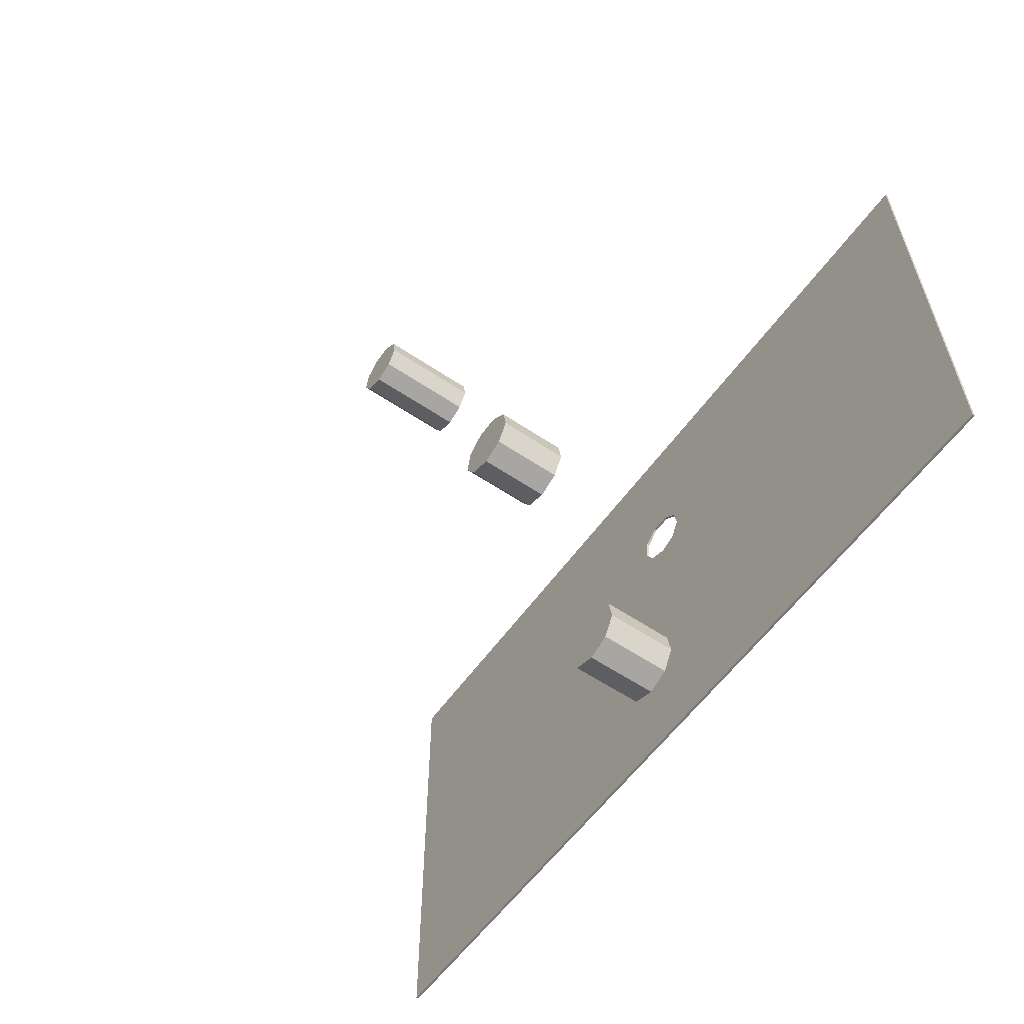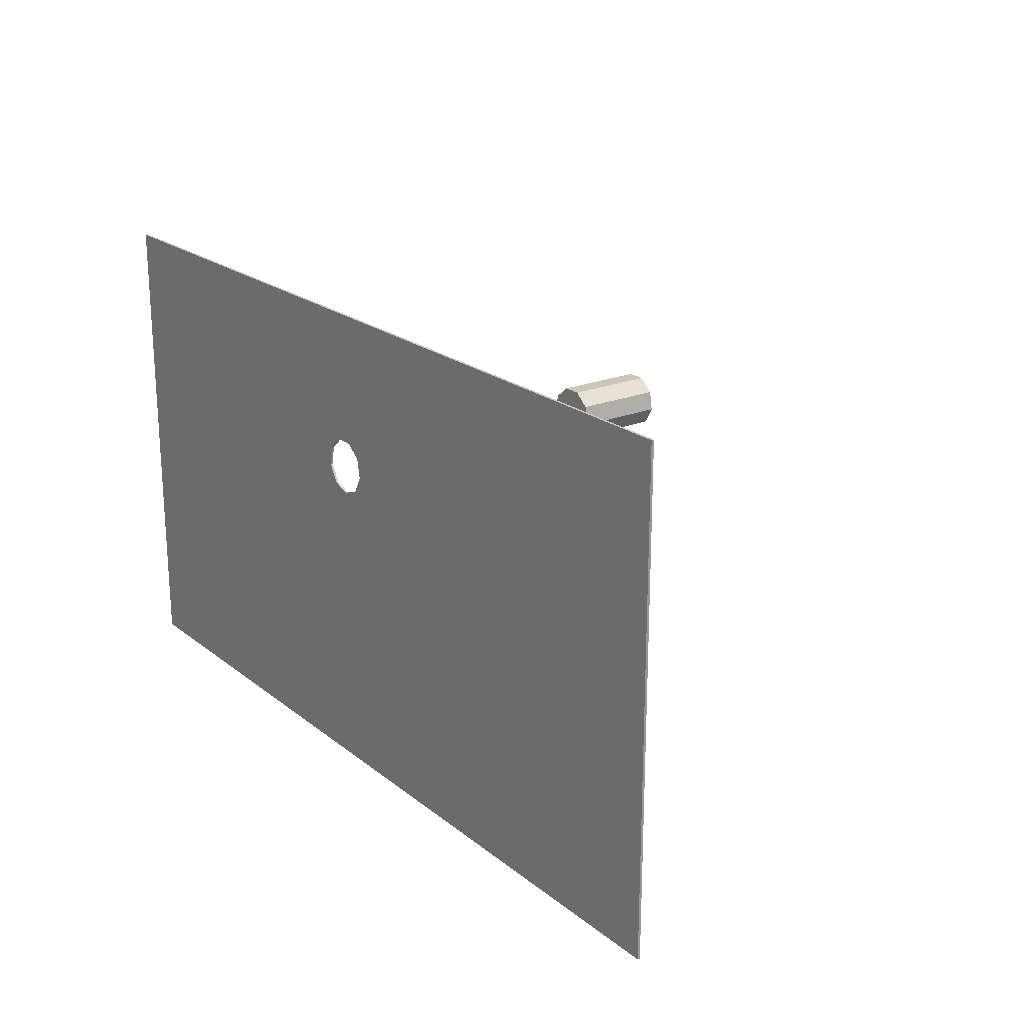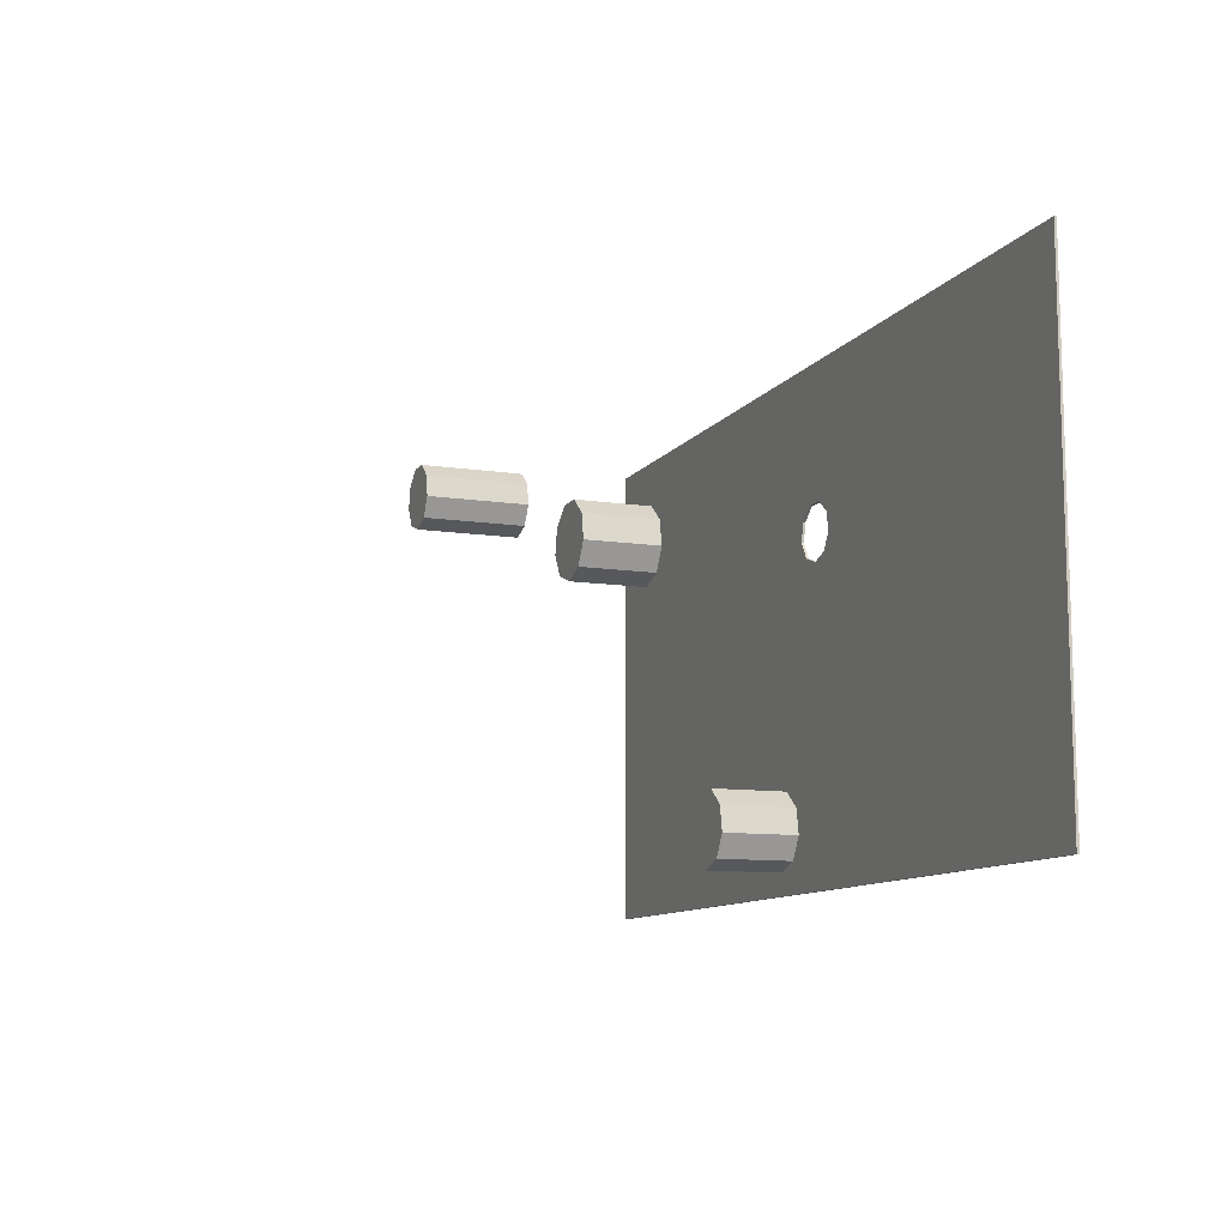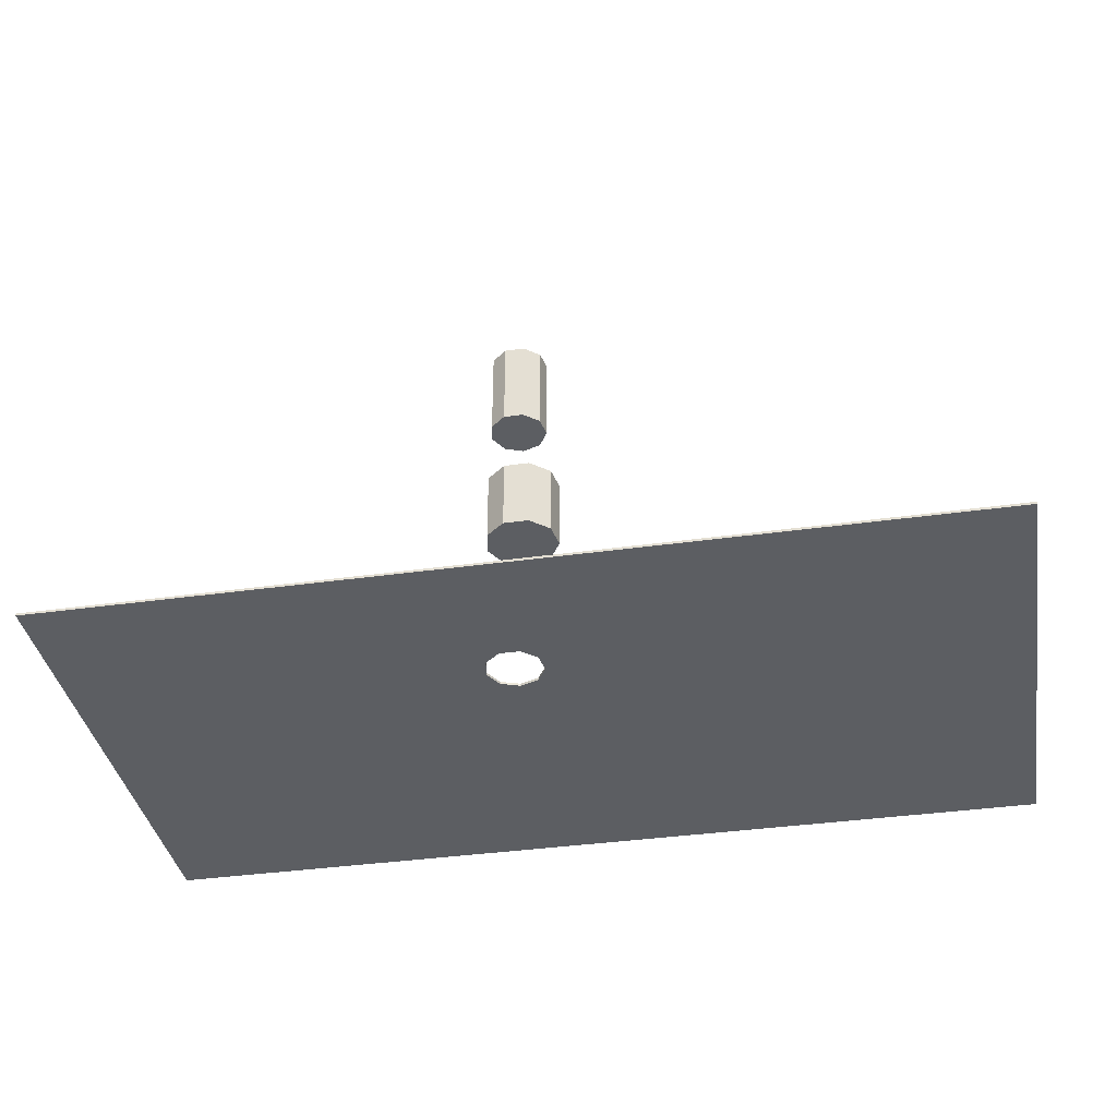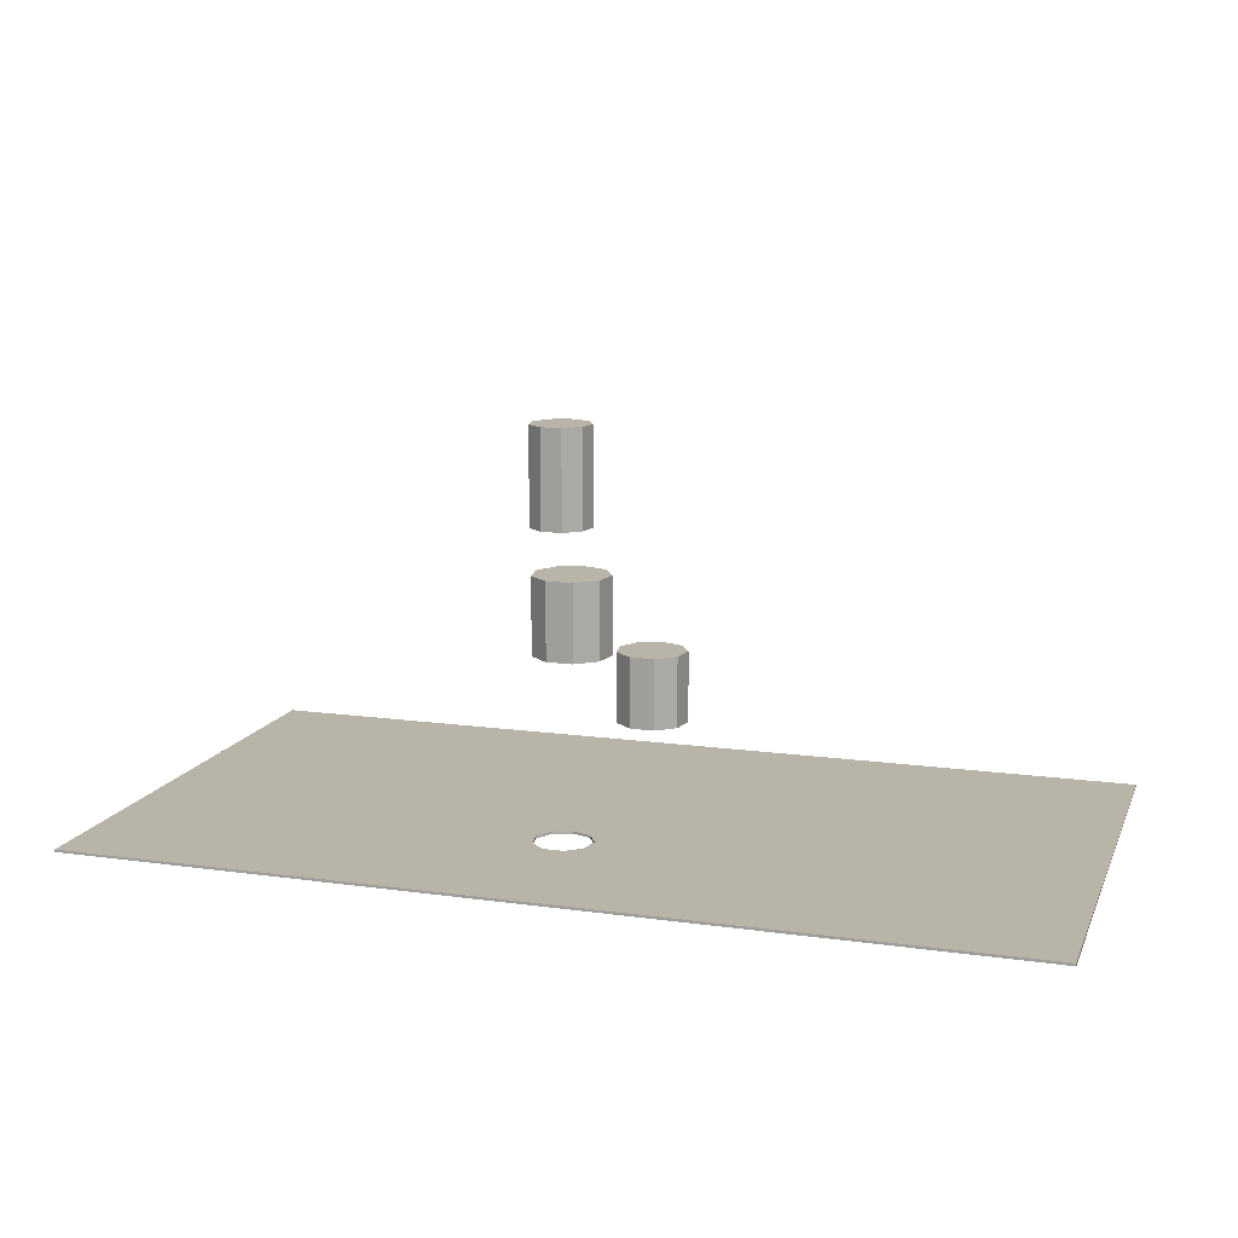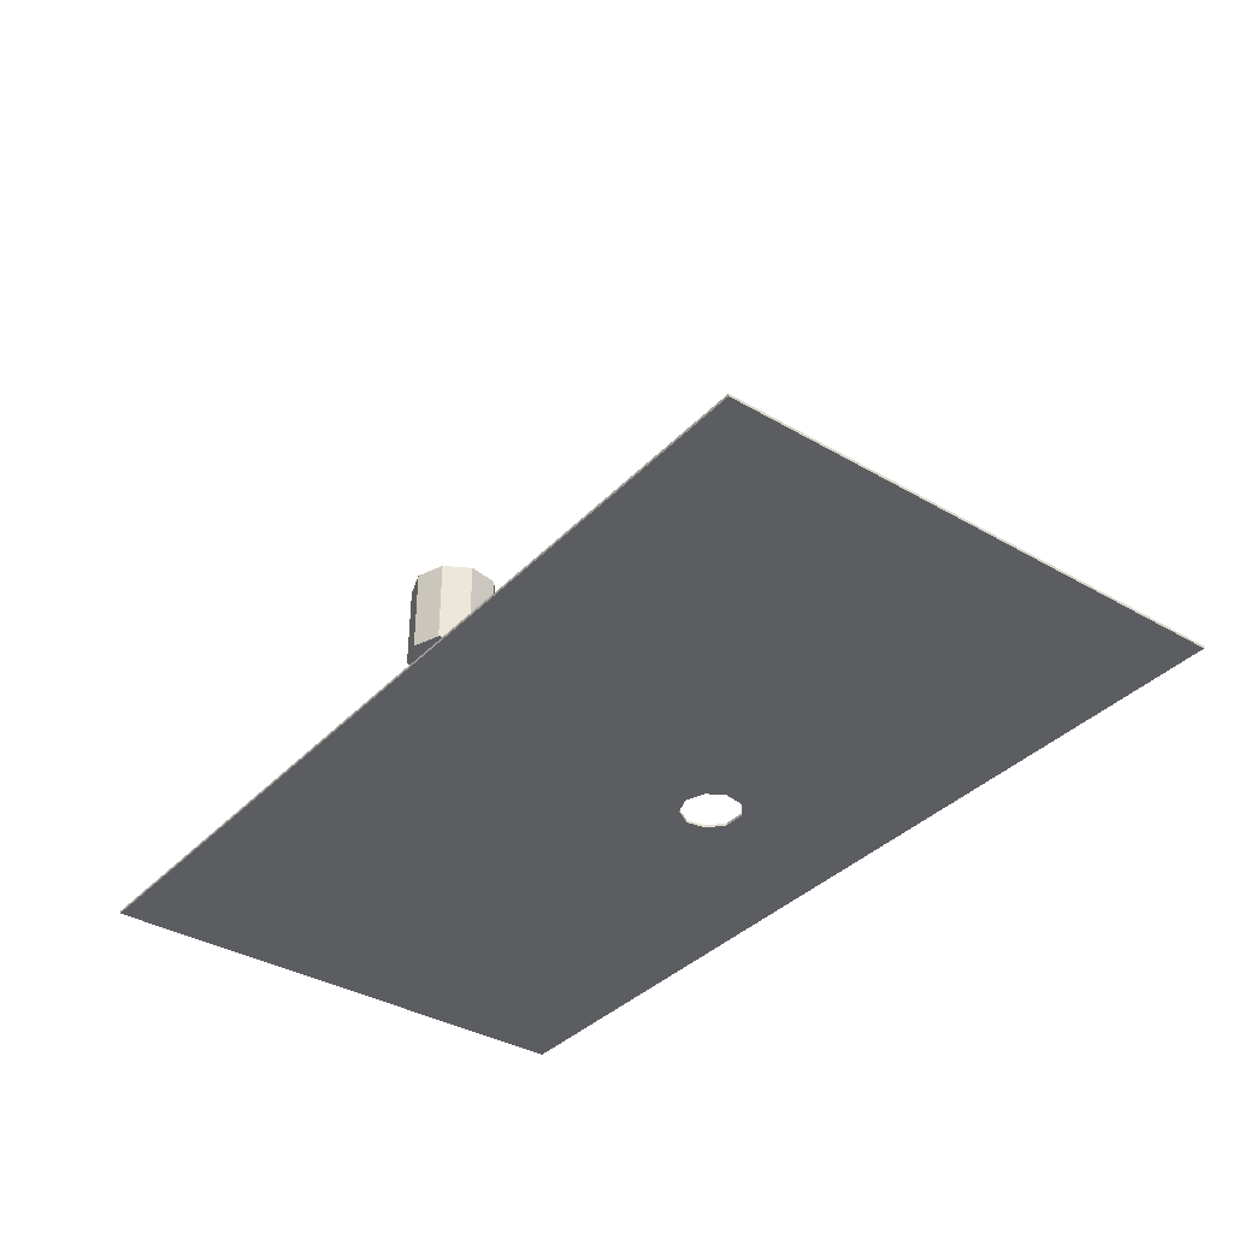
<metadata>
{"format":"obj","ext":"obj","renderer":"f3d","projection":"perspective","resolution":1024,"background":"white","views":[{"elev":-57.4,"azim":-125.1,"up":"+Z"},{"elev":21.0,"azim":53.8,"up":"+Z"},{"elev":-10.6,"azim":-111.1,"up":"+Z"},{"elev":-37.9,"azim":10.1,"up":"+Y"},{"elev":13.2,"azim":17.6,"up":"+Y"},{"elev":-37.0,"azim":-127.2,"up":"+Y"}]}
</metadata>
<code>
o Cylinder_Cylinder.004
v -3.753 7.643 3.181
v -3.753 10.13 3.181
v -3.256 7.643 3.361
v -3.256 10.13 3.361
v -2.991 7.643 3.819
v -2.991 10.13 3.819
v -3.083 7.643 4.34
v -3.083 10.13 4.34
v -3.488 7.643 4.68
v -3.488 10.13 4.68
v -4.017 7.643 4.68
v -4.017 10.13 4.68
v -4.422 7.643 4.34
v -4.422 10.13 4.34
v -4.514 7.643 3.819
v -4.514 10.13 3.819
v -4.25 7.643 3.361
v -4.25 10.13 3.361
f 2 3 1
f 4 5 3
f 6 7 5
f 8 9 7
f 10 11 9
f 12 13 11
f 14 15 13
f 2 12 8
f 16 17 15
f 18 1 17
f 17 3 11
f 2 4 3
f 4 6 5
f 6 8 7
f 8 10 9
f 10 12 11
f 12 14 13
f 14 16 15
f 6 4 8
f 4 2 8
f 2 18 16
f 16 14 2
f 14 12 2
f 12 10 8
f 16 18 17
f 18 2 1
f 17 1 3
f 3 5 11
f 5 7 11
f 7 9 11
f 11 13 15
f 15 17 11
o Cube.002
v -15.32 -0.2723 8.31
v -15.32 -0.2054 8.31
v -15.32 -0.2723 -5.008
v -15.32 -0.2054 -5.008
v 9.229 -0.2723 8.31
v 9.229 -0.2054 8.31
v 9.229 -0.2723 -5.008
v 9.229 -0.2054 -5.008
v -4.017 -0.2054 4.68
v -4.017 -0.2723 4.68
v -3.488 -0.2054 4.68
v -3.488 -0.2723 4.68
v -3.256 -0.2054 3.361
v -3.256 -0.2723 3.361
v -3.753 -0.2054 3.181
v -3.753 -0.2723 3.181
v -3.083 -0.2054 4.34
v -3.083 -0.2723 4.34
v -4.422 -0.2054 4.34
v -4.422 -0.2723 4.34
v -4.25 -0.2054 3.361
v -4.25 -0.2723 3.361
v -4.514 -0.2054 3.819
v -4.514 -0.2723 3.819
v -2.991 -0.2054 3.819
v -2.991 -0.2723 3.819
f 20 21 19
f 22 25 21
f 26 23 25
f 24 19 23
f 25 32 34
f 22 39 33
f 27 37 20
f 43 32 44
f 19 30 23
f 33 40 34
f 35 44 36
f 37 28 38
f 41 38 42
f 29 36 30
f 39 42 40
f 31 34 32
f 27 30 28
f 20 22 21
f 22 26 25
f 26 24 23
f 24 20 19
f 19 21 42
f 21 25 34
f 40 21 34
f 25 23 44
f 25 44 32
f 40 42 21
f 24 26 43
f 26 22 33
f 31 26 33
f 22 20 41
f 22 41 39
f 31 43 26
f 24 43 35
f 24 35 29
f 37 41 20
f 24 29 20
f 29 27 20
f 43 31 32
f 19 42 38
f 19 38 28
f 36 44 23
f 19 28 30
f 30 36 23
f 33 39 40
f 35 43 44
f 37 27 28
f 41 37 38
f 29 35 36
f 39 41 42
f 31 33 34
f 27 29 30
o Cylinder.001_Cylinder.005
v -3.753 0.8291 -4.592
v -3.753 2.829 -4.592
v -3.11 0.8291 -4.358
v -3.11 2.829 -4.358
v -2.768 0.8291 -3.766
v -2.768 2.829 -3.766
v -2.887 0.8291 -3.092
v -2.887 2.829 -3.092
v -3.411 0.8291 -2.652
v -3.411 2.829 -2.652
v -4.095 0.8291 -2.652
v -4.095 2.829 -2.652
v -4.619 0.8291 -3.092
v -4.619 2.829 -3.092
v -4.737 0.8291 -3.766
v -4.737 2.829 -3.766
v -4.395 0.8291 -4.358
v -4.395 2.829 -4.358
f 46 47 45
f 48 49 47
f 50 51 49
f 52 53 51
f 54 55 53
f 56 57 55
f 58 59 57
f 46 56 52
f 60 61 59
f 62 45 61
f 61 47 55
f 46 48 47
f 48 50 49
f 50 52 51
f 52 54 53
f 54 56 55
f 56 58 57
f 58 60 59
f 50 48 52
f 48 46 52
f 46 62 60
f 60 58 46
f 58 56 46
f 56 54 52
f 60 62 61
f 62 46 45
f 61 45 47
f 47 49 55
f 49 51 55
f 51 53 55
f 55 57 59
f 59 61 55
o Cylinder.002_Cylinder.006
v -3.753 4.342 2.214
v -3.753 6.342 2.214
v -3.11 4.342 2.448
v -3.11 6.342 2.448
v -2.768 4.342 3.041
v -2.768 6.342 3.041
v -2.887 4.342 3.714
v -2.887 6.342 3.714
v -3.411 4.342 4.154
v -3.411 6.342 4.154
v -4.095 4.342 4.154
v -4.095 6.342 4.154
v -4.619 4.342 3.714
v -4.619 6.342 3.714
v -4.737 4.342 3.041
v -4.737 6.342 3.041
v -4.395 4.342 2.448
v -4.395 6.342 2.448
f 64 65 63
f 66 67 65
f 68 69 67
f 70 71 69
f 72 73 71
f 74 75 73
f 76 77 75
f 64 74 70
f 78 79 77
f 80 63 79
f 79 65 73
f 64 66 65
f 66 68 67
f 68 70 69
f 70 72 71
f 72 74 73
f 74 76 75
f 76 78 77
f 68 66 70
f 66 64 70
f 64 80 78
f 78 76 64
f 76 74 64
f 74 72 70
f 78 80 79
f 80 64 63
f 79 63 65
f 65 67 73
f 67 69 73
f 69 71 73
f 73 75 77
f 77 79 73

</code>
